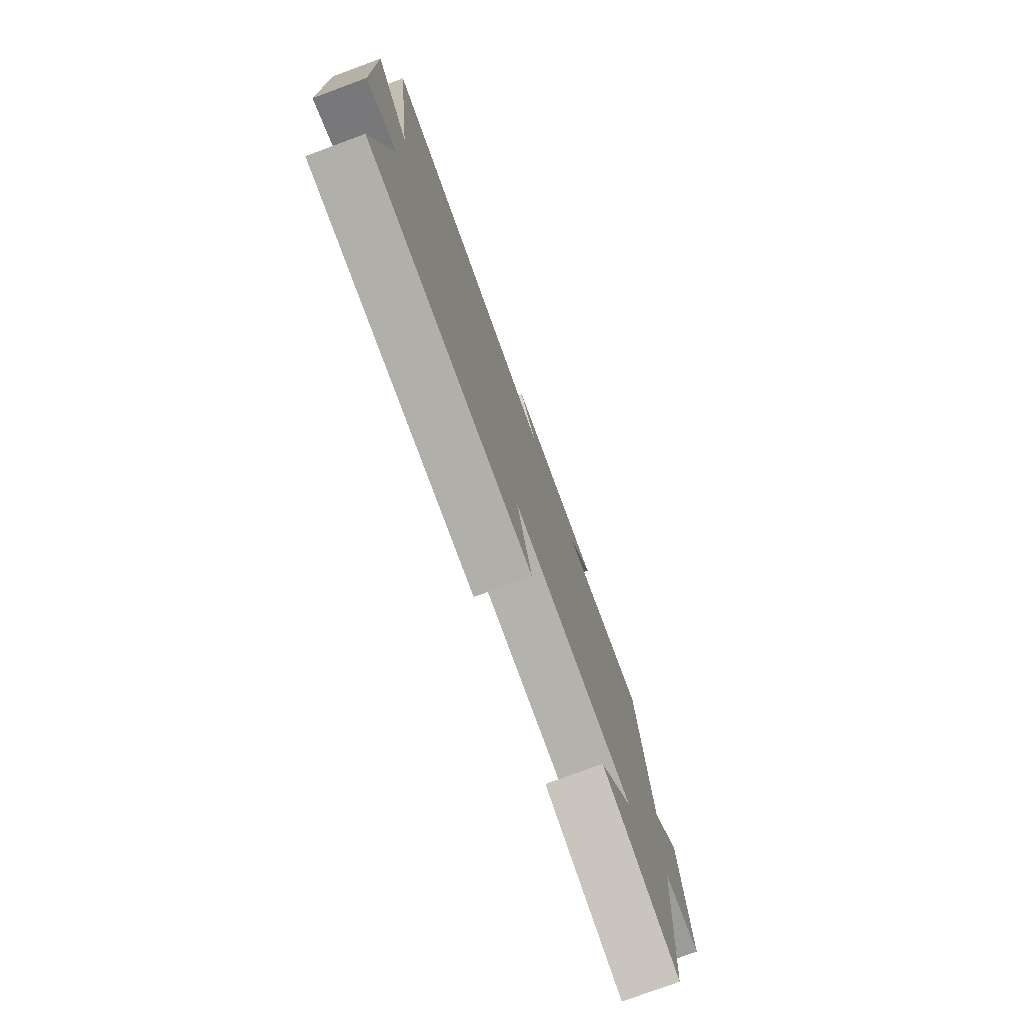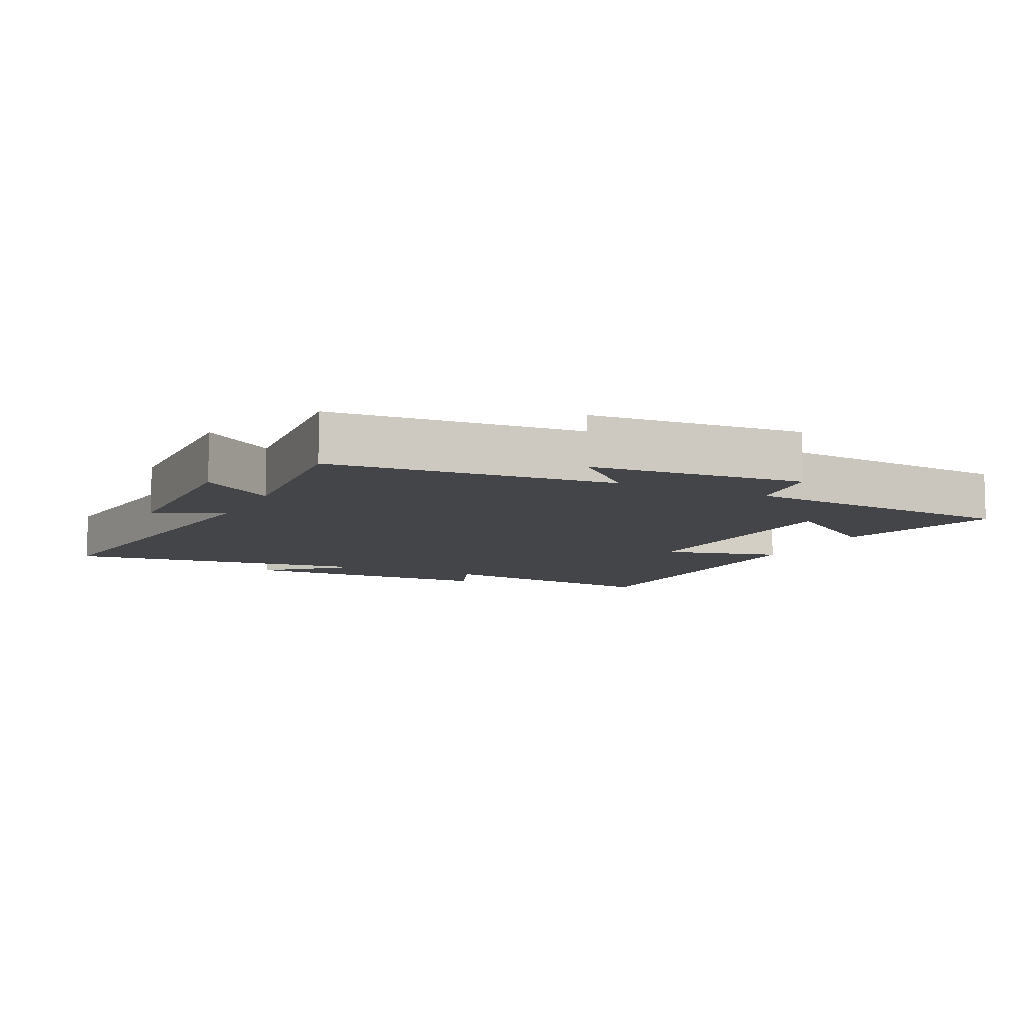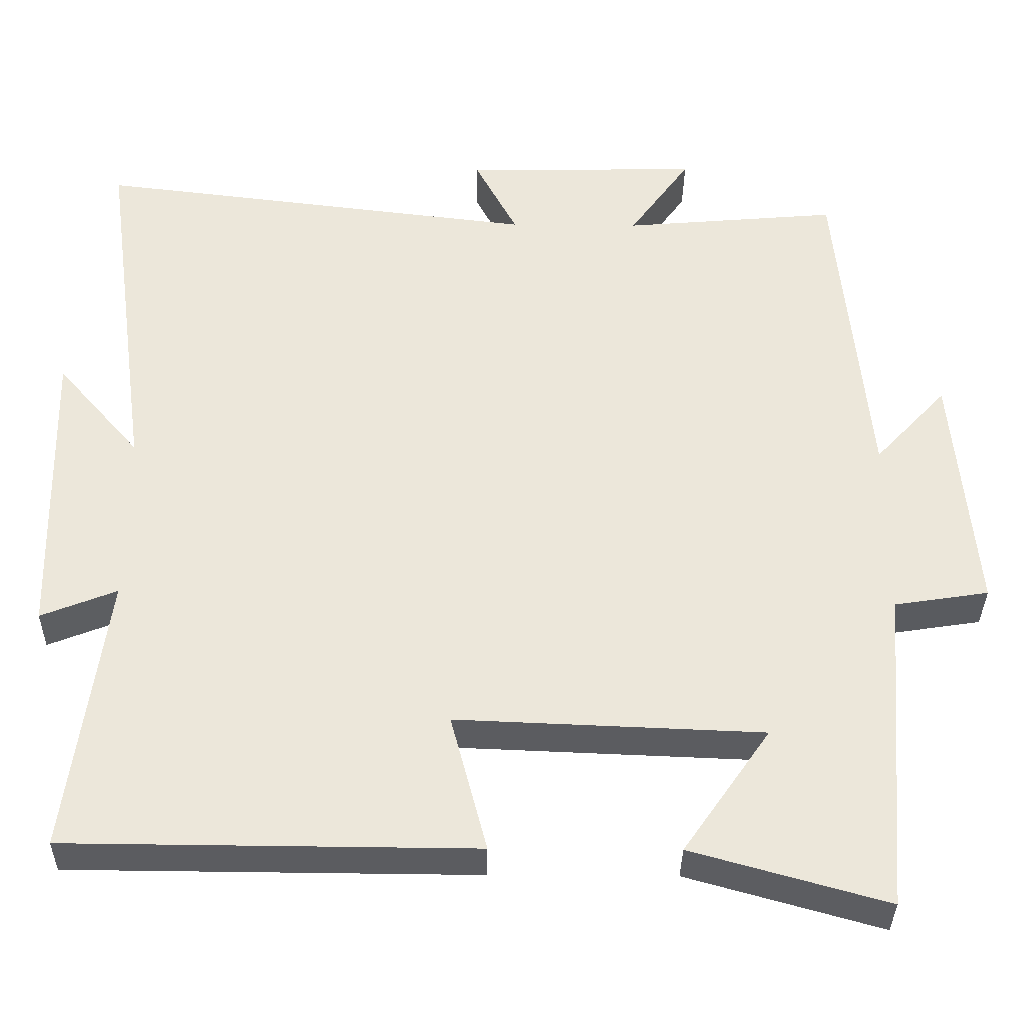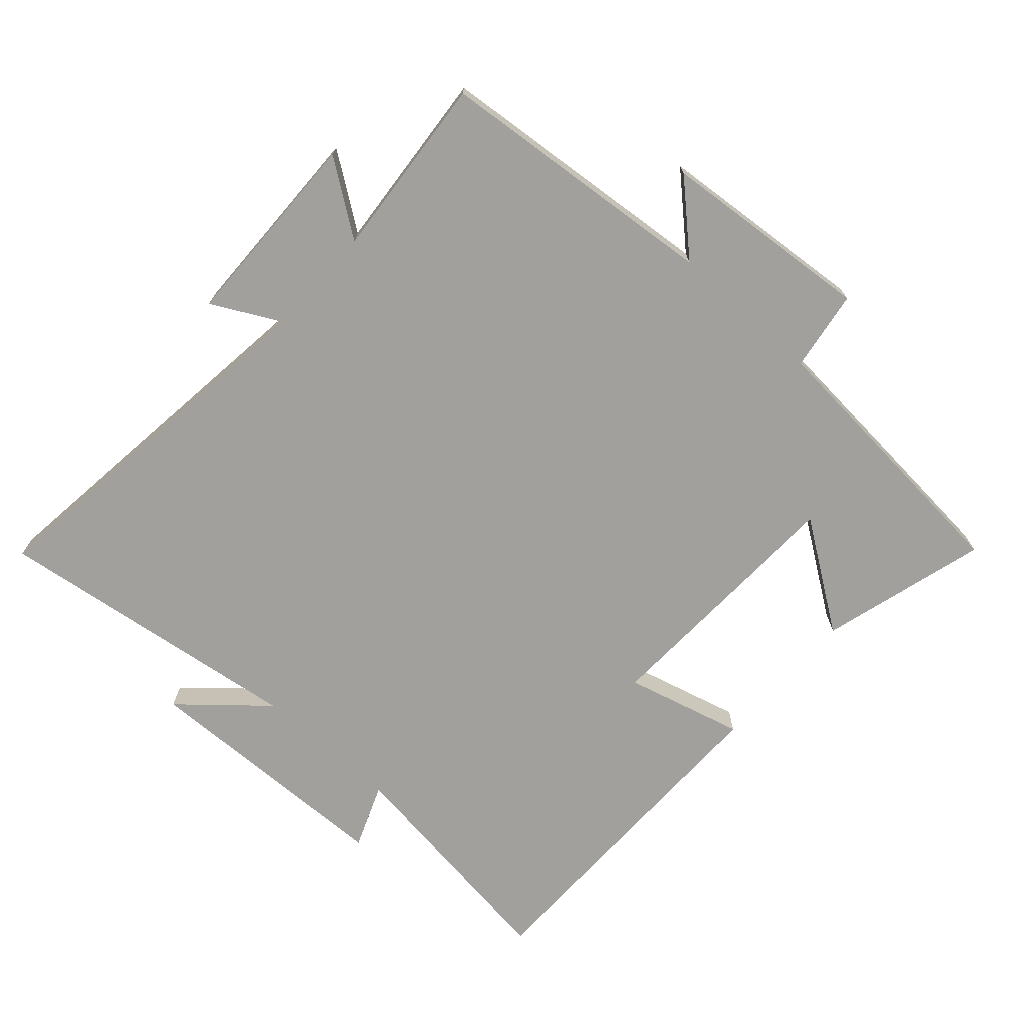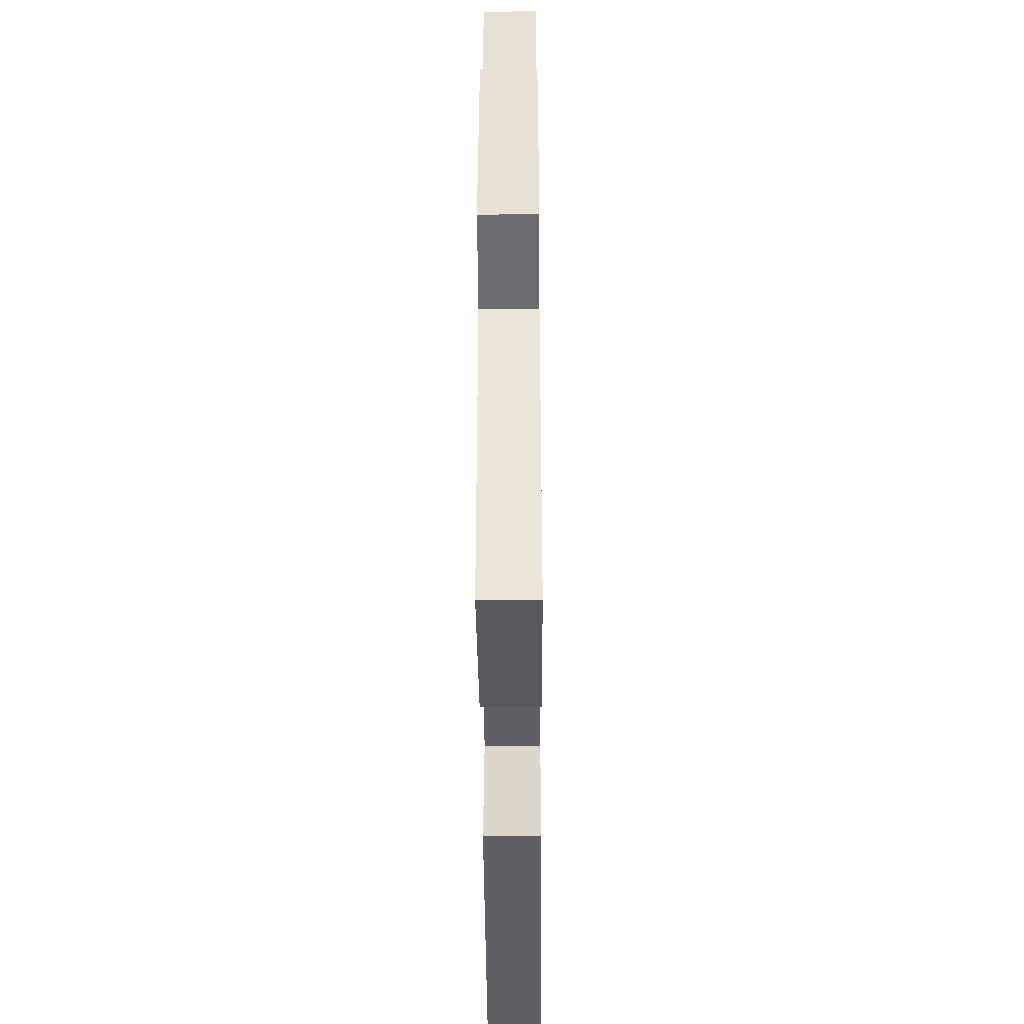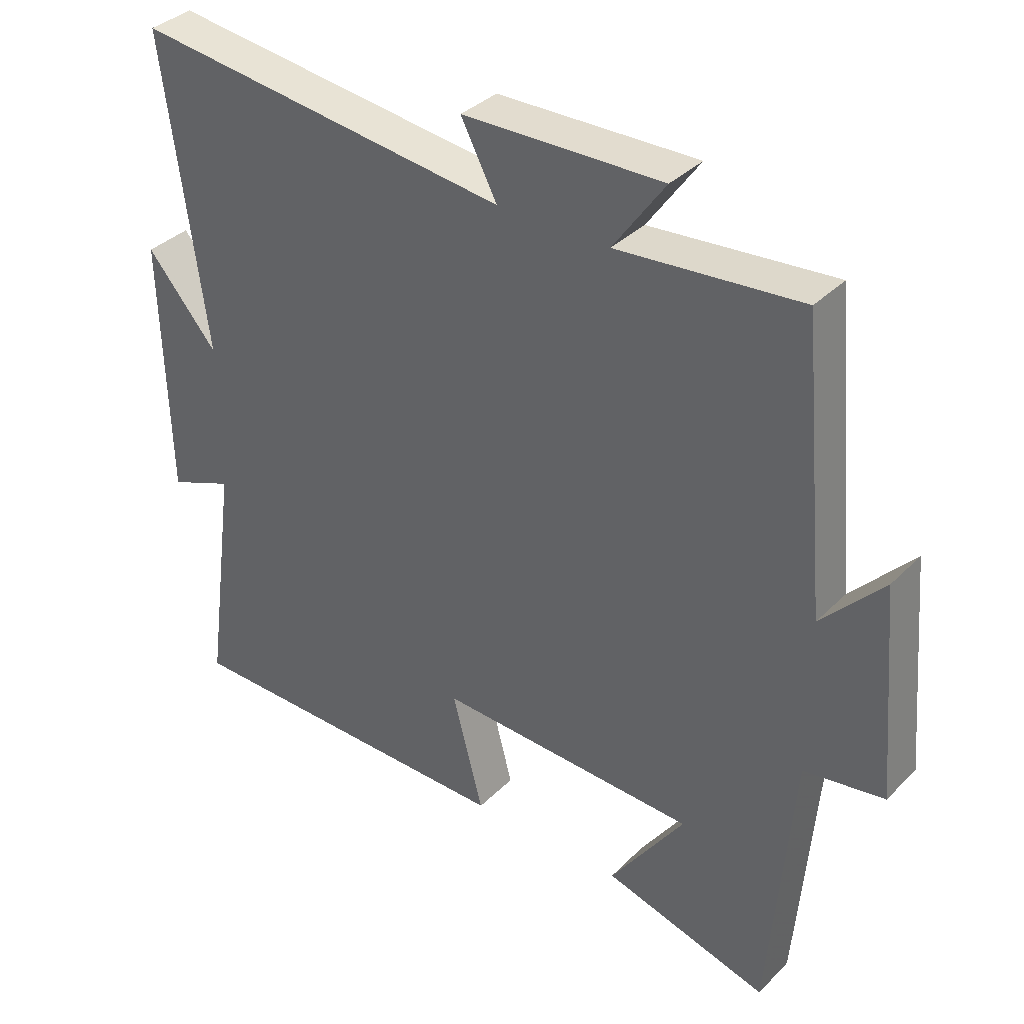
<metadata>
{"format":"obj","ext":"obj","renderer":"f3d","projection":"perspective","resolution":1024,"background":"white","views":[{"elev":-77.6,"azim":-69.8,"up":"+Z"},{"elev":-9.0,"azim":64.0,"up":"+Y"},{"elev":-35.1,"azim":-0.7,"up":"+Z"},{"elev":-71.6,"azim":48.2,"up":"+Y"},{"elev":-45.2,"azim":90.4,"up":"+Z"},{"elev":35.7,"azim":37.9,"up":"+Z"}]}
</metadata>
<code>
v 0.46 0.07 0.524
v 0.5 0.07 0.094
v 0.594 0.07 0.195
v 0.622 0.07 -0.127
v 0.5 0.07 -0.146
v 0.465 0.07 -0.571
v 0.213 0.07 -0.5
v 0.326 0.07 -0.337
v -0.07 0.07 -0.321
v -0.023 0.07 -0.5
v -0.549 0.07 -0.496
v -0.5 0.07 -0.133
v -0.598 0.07 -0.172
v -0.608 0.07 0.222
v -0.5 0.07 0.097
v -0.564 0.07 0.57
v 0.011 0.07 0.5
v -0.044 0.07 0.605
v 0.26 0.07 0.611
v 0.181 0.07 0.5
v 0.46 0 0.524
v 0.5 0 0.094
v 0.594 0 0.195
v 0.622 0 -0.127
v 0.5 0 -0.146
v 0.465 0 -0.571
v 0.213 0 -0.5
v 0.326 0 -0.337
v -0.07 0 -0.321
v -0.023 0 -0.5
v -0.549 0 -0.496
v -0.5 0 -0.133
v -0.598 0 -0.172
v -0.608 0 0.222
v -0.5 0 0.097
v -0.564 0 0.57
v 0.011 0 0.5
v -0.044 0 0.605
v 0.26 0 0.611
v 0.181 0 0.5
f 17 18 19 20
f 15 16 17
f 15 17 20
f 12 13 14 15
f 20 1 2
f 15 20 2
f 12 15 2
f 9 10 11 12
f 8 9 12 2
f 5 6 7 8
f 2 3 4 5
f 2 5 8
f 40 39 38 37
f 37 36 35
f 40 37 35
f 35 34 33 32
f 22 21 40
f 22 40 35
f 22 35 32
f 32 31 30 29
f 22 32 29 28
f 28 27 26 25
f 25 24 23 22
f 28 25 22
f 1 21 22 2
f 2 22 23 3
f 3 23 24 4
f 4 24 25 5
f 5 25 26 6
f 6 26 27 7
f 7 27 28 8
f 8 28 29 9
f 9 29 30 10
f 10 30 31 11
f 11 31 32 12
f 12 32 33 13
f 13 33 34 14
f 14 34 35 15
f 15 35 36 16
f 16 36 37 17
f 17 37 38 18
f 18 38 39 19
f 19 39 40 20
f 20 40 21 1

</code>
